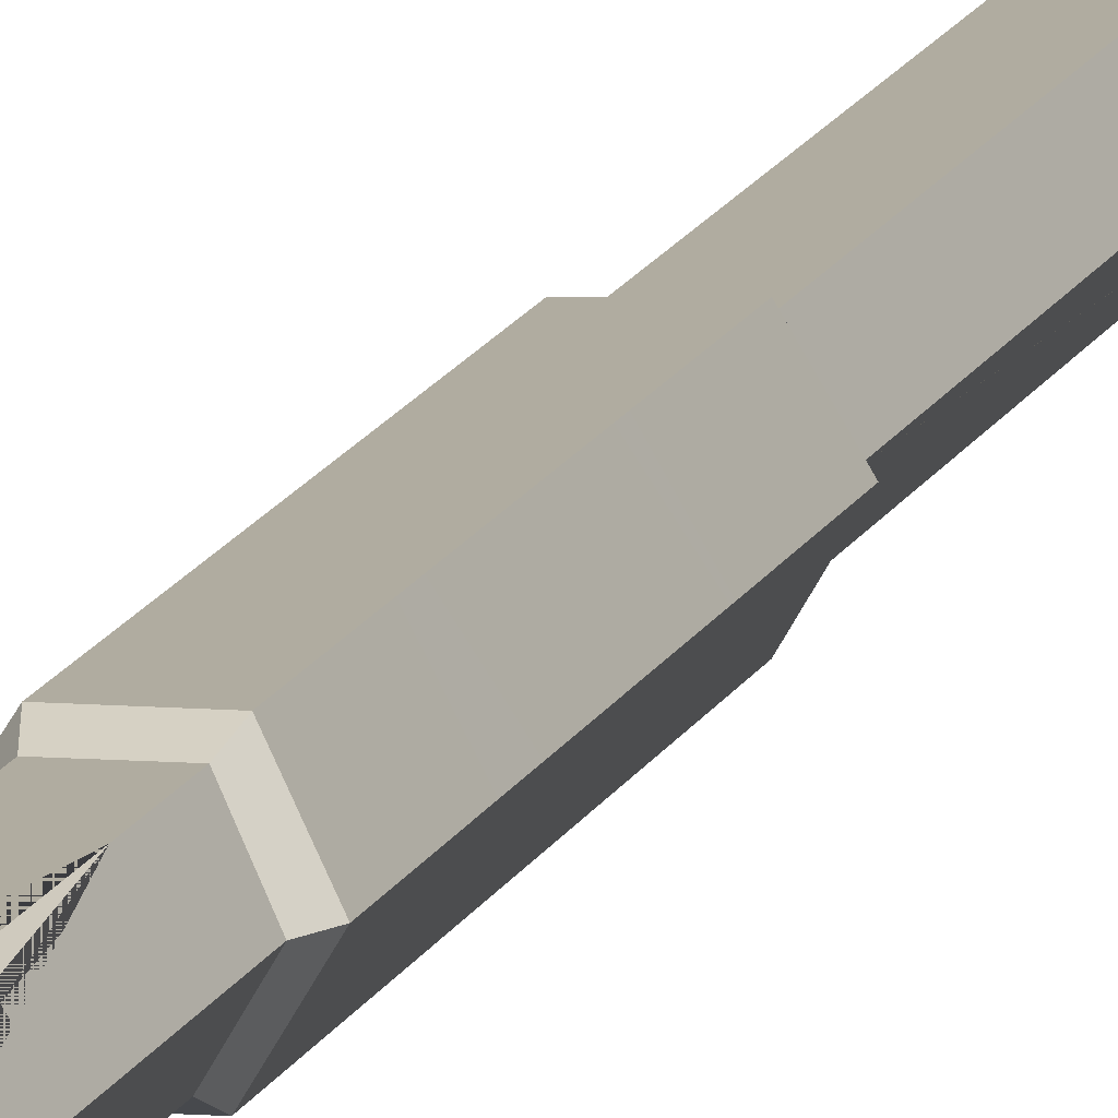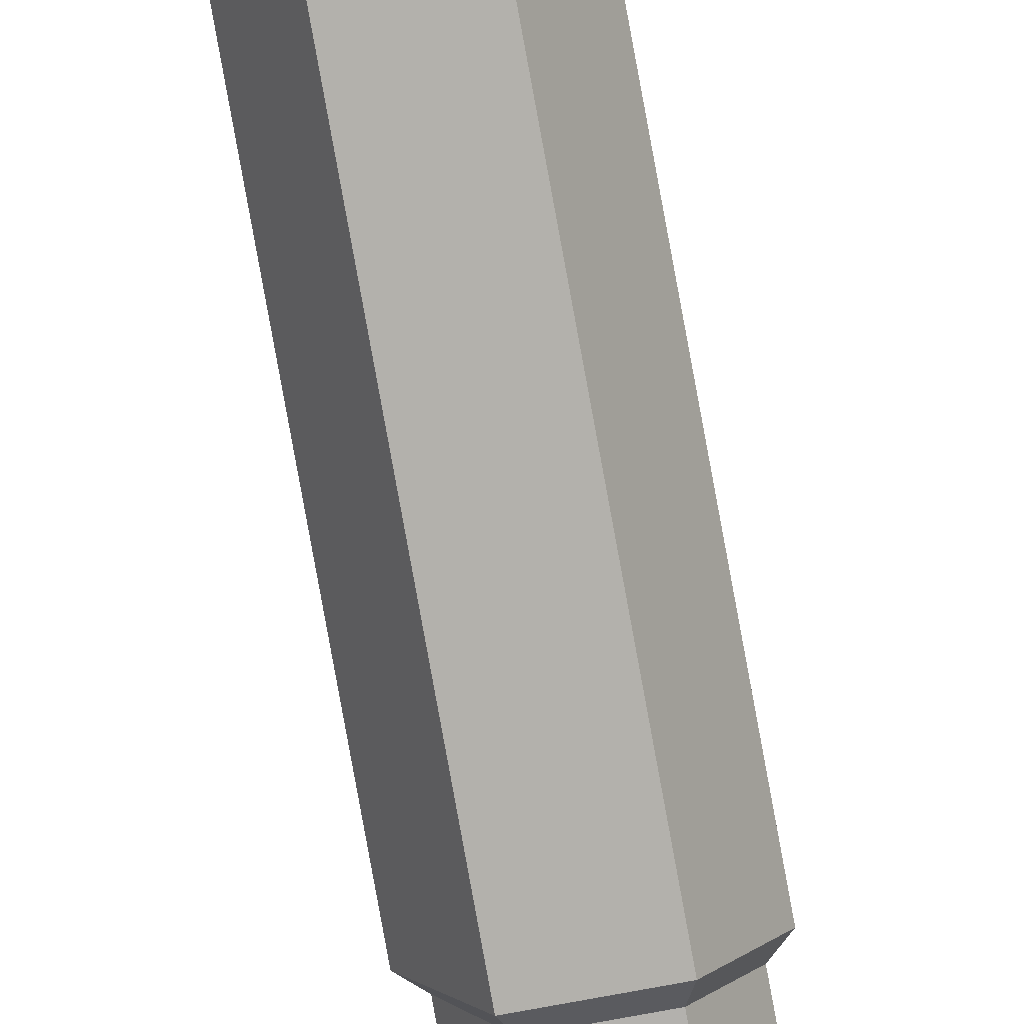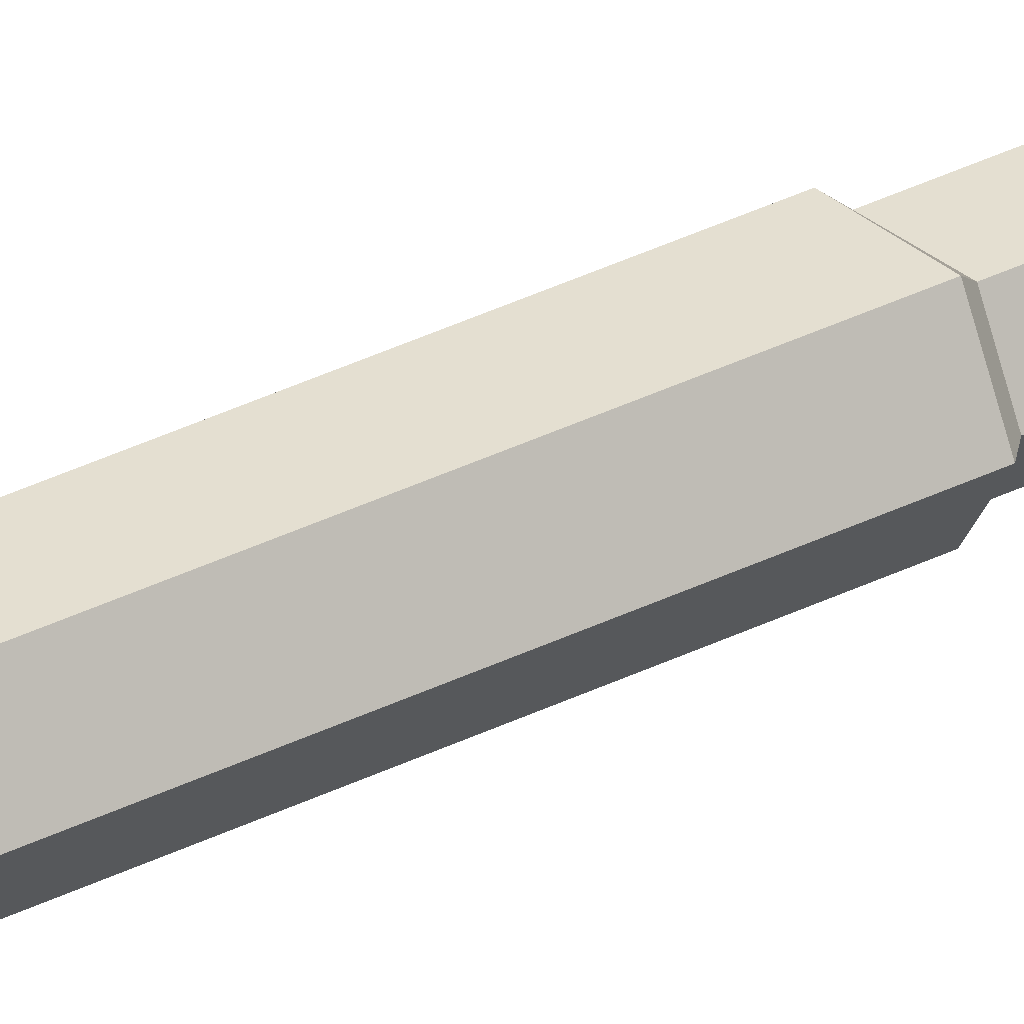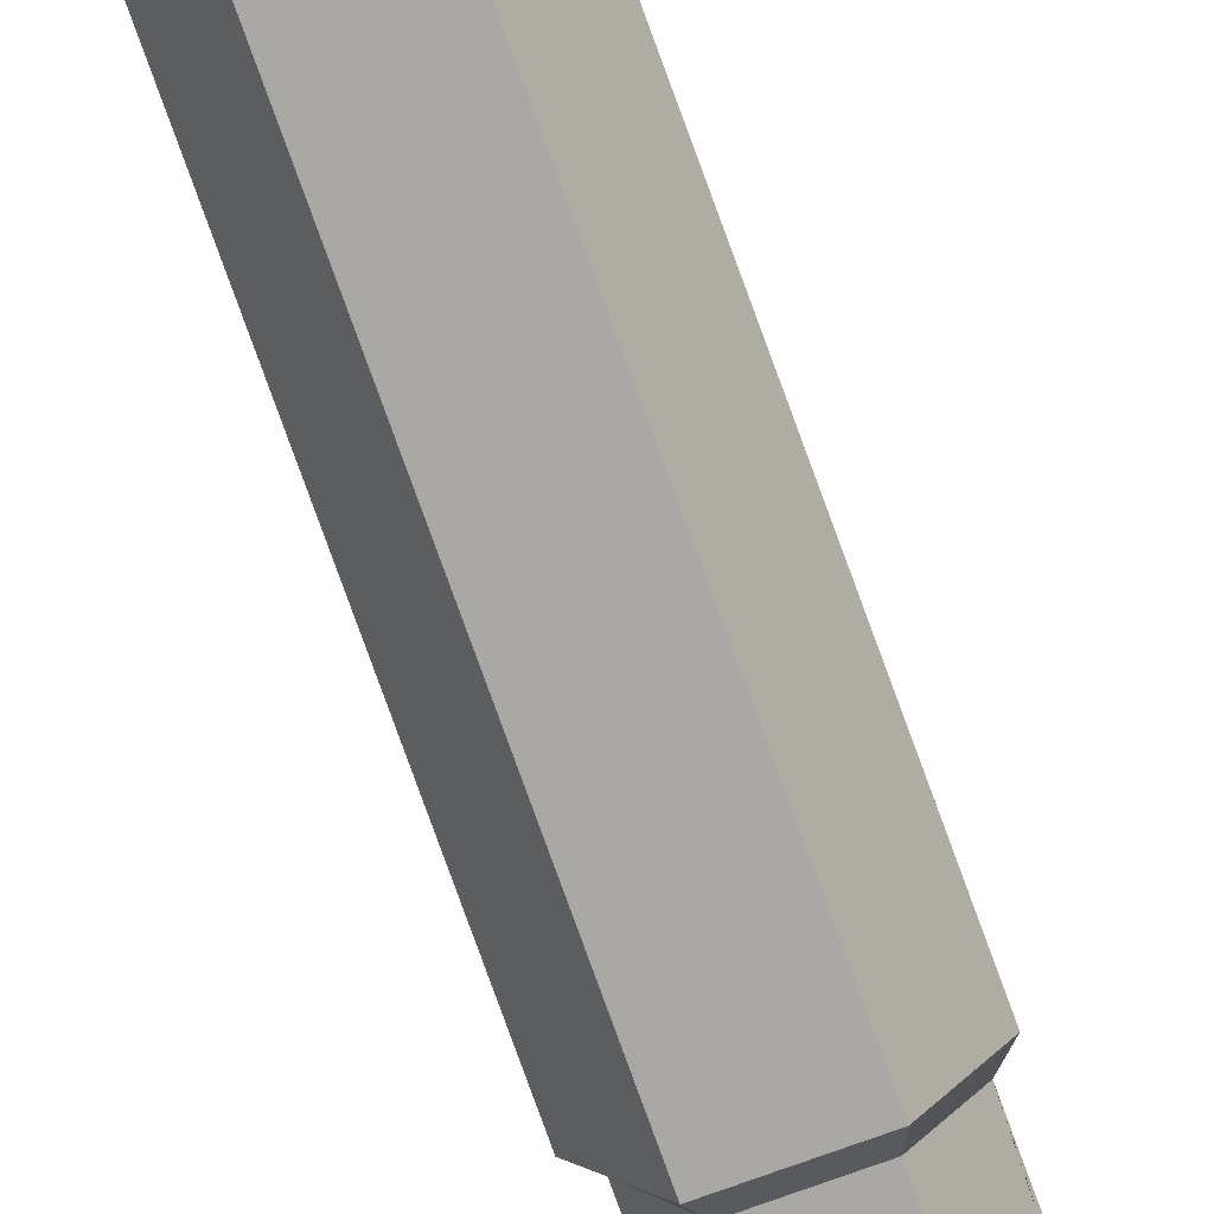
<metadata>
{"format":"obj","ext":"obj","renderer":"f3d","projection":"perspective","resolution":1024,"background":"white","views":[{"elev":9.9,"azim":-168.0,"up":"+Z"},{"elev":-79.1,"azim":-169.7,"up":"+Z"},{"elev":36.7,"azim":-122.7,"up":"+Z"},{"elev":-75.0,"azim":-160.3,"up":"+Z"}]}
</metadata>
<code>
v -0.2212 92.88 -0.7675
v -0.7025 92.88 0
v -0.3017 96.09 0
v 0.3322 96.09 0
v 0.7025 92.88 0
v 0.2865 92.88 -0.7675
v 0.7964 72.35 -1.952
v -0.7964 72.35 -1.952
v 1e-06 78.19 -4.613
v 1e-06 104.8 0
v 1.52 72.3 0
v -1.521 72.29 0
v -1.105 64.3 -1.812
v -2.181 64.3 0
v 1.105 64.3 -1.812
v 2.181 64.3 0
v 1.326 64.89 -2.181
v -1.326 64.89 -2.181
v -2.629 64.87 0
v 2.629 64.87 0
v -1.108 -6.519 -1.826
v -2.192 -6.519 0
v 1.108 -6.519 -1.826
v 2.192 -6.137 0
v -1.12 -84.93 -1.877
v -2.233 -84.93 0
v 1.12 -84.93 -1.877
v 2.233 -84.93 0
v 1.108 25.01 -1.825
v 2.19 25.01 0
v -1.107 25.01 -1.825
v -2.19 25.01 0
v -1.118 -92.88 -1.906
v -2.233 -92.88 0
v 1.118 -92.88 -1.906
v 2.233 -92.88 0
v -0.2212 92.88 0.7675
v 0.2865 92.88 0.7675
v 0.7964 72.35 1.952
v -0.7964 72.35 1.952
v 1e-06 78.19 4.613
v -1.105 64.3 1.812
v 1.105 64.3 1.812
v 1.326 64.89 2.181
v -1.326 64.89 2.181
v -1.108 -6.519 1.826
v 1.108 -5.978 1.826
v -1.12 -84.93 1.877
v 1.12 -84.93 1.877
v 1.108 24.13 1.825
v -1.107 24.13 1.825
v -1.118 -92.88 1.906
v 1.118 -92.88 1.906
v 1.081 84.68 0
v 0.4392 84.68 -1.562
v -0.4392 84.68 -1.562
v 1e-06 84.68 -3.996
v -1.082 84.68 0
v 0.4392 84.68 1.562
v -0.4392 84.68 1.562
v 1e-06 84.68 3.996
v 0.6442 -96.7 -1.116
v -0.644 -96.7 -1.116
v -1.288 -96.7 0
v -0.644 -96.7 1.116
v 0.6442 -96.7 1.116
v 1.288 -96.7 0
v 1.116 -95.76 -1.932
v -1.116 -95.76 -1.932
v -2.231 -95.76 0
v -1.116 -95.76 1.932
v 1.116 -95.76 1.932
v 2.231 -95.76 0
v 1.288 -94.47 -2.231
v -1.288 -94.47 -2.231
v -2.576 -94.47 0
v -1.288 -94.47 2.231
v 1.288 -94.47 2.231
v 2.576 -94.47 0
v -1.168 -97.71 2.024
v 1.169 -97.71 2.024
v -2.337 -97.71 0
v -1.168 -97.71 -2.024
v 1.169 -97.71 -2.024
v 2.337 -97.71 0
v 6.5e-05 -104.8 0
v 1.336 -6.112 -2.226
v 2.657 -5.73 0
v 1.336 -3.602 -2.226
v 2.657 -2.18 0
v 1.336 -5.571 2.226
v 1.336 -2.252 2.226
v -2.657 -6.112 0
v -2.657 -5.19 0
v -1.336 -5.12 -2.226
v -1.336 -6.112 -2.226
v -1.336 -3.747 2.226
v -1.336 -6.112 2.226
v 1.335 24.04 -2.225
v -1.335 24.04 -2.225
v 1.335 17.27 -2.225
v -1.335 16.68 -2.225
v -2.655 23.81 0
v -2.656 15.84 0
v 1.335 22.9 2.225
v -1.335 22.93 2.225
v -1.335 15.3 2.225
v 1.335 15.16 2.225
v 2.656 16.43 0
v 2.655 23.78 0
v 1.335 9.779 -2.225
v -1.335 10.29 -2.225
v 1.335 8.45 -2.225
v -1.335 7.808 -2.225
v -2.656 11.57 0
v -2.656 8.066 0
v -1.335 11.94 2.225
v 1.335 11.59 2.225
v -1.335 8.999 2.225
v 1.335 8.45 2.225
v 2.656 8.171 0
v 2.656 10.17 0
v 1.335 11.58 -2.225
v 2.656 11.93 0
v 1.335 16.19 -2.225
v 2.656 15.34 0
v -1.335 15.59 -2.225
v -1.335 12.1 -2.225
v -2.656 14.76 0
v -2.656 13.33 0
v -1.335 14.22 2.225
v 1.335 14.07 2.225
v -1.335 13.75 2.225
v 1.335 13.4 2.225
v 1.335 6.98 -2.225
v -1.335 6.338 -2.225
v 1.335 5.907 -2.225
v -1.335 4.119 -2.225
v -2.656 6.617 0
v -2.656 4.11 0
v -1.335 7.529 2.225
v 1.335 6.98 2.225
v -1.335 4.604 2.225
v 1.335 5.907 2.225
v 2.656 6.198 0
v 2.656 6.722 0
v 1.336 4.468 -2.226
v -1.335 2.679 -2.226
v 1.336 0.9301 -2.226
v -1.335 1.244 -2.226
v -2.656 2.697 0
v -2.656 2.402 0
v -1.335 3.164 2.226
v 1.336 4.468 2.226
v -1.335 2.253 2.226
v 1.336 1.298 2.226
v 2.657 0.7248 0
v 2.656 4.785 0
v 1.336 -0.4643 -2.226
v -1.335 -0.1507 -2.226
v 1.336 -2.063 -2.226
v -1.335 -3.581 -2.226
v 2.657 -0.9206 0
v 2.657 -0.6625 0
v 1.336 -0.8169 2.226
v 1.336 -0.09682 2.226
v -2.657 -3.653 0
v -2.656 1.015 0
v -1.335 -2.208 2.226
v -1.335 0.8583 2.226
v 1.335 20.65 -2.224
v 1.335 22.09 -2.225
v -1.335 22.34 -2.225
v -1.335 20.9 -2.224
v -2.656 21.72 0
v -2.656 20.29 0
v -1.335 19.1 2.224
v -1.335 20.54 2.225
v 1.335 19.57 2.225
v 1.335 18.13 2.224
v 2.656 20.22 0
v 2.656 18.79 0
v -1.114 -44.64 -1.851
v -1.111 -29.68 -1.841
v -1.59 -36.27 -1.041
v 0.175 -36.28 -1.846
v -1.106 42.37 1.819
v -1.107 29.23 1.823
v -1.708 38.07 0.8062
v -0.02194 38.31 1.82
f 1 2 3
f 4 5 6
f 8 7 17 18
f 9 7 8
f 12 8 18 19
f 6 5 54 55
f 9 8 56 57
f 55 7 9 57
f 8 12 58 56
f 17 7 11 20
f 13 15 29 31
f 14 13 31 32
f 15 13 18 17
f 13 14 19 18
f 16 15 17 20
f 21 23 27 25 183 186 184
f 22 21 184 185 183 25 26
f 23 24 28 27
f 25 27 35 33
f 34 26 25 33
f 30 29 15 16
f 36 35 27 28
f 37 3 2
f 4 38 5
f 41 40 39
f 38 59 54 5
f 10 37 60 61
f 59 61 41 39
f 40 60 58 12
f 40 45 44 39
f 12 19 45 40
f 39 44 20 11
f 42 187 190 188 51 50 43
f 14 32 51 188 189 187 42
f 43 44 45 42
f 42 45 19 14
f 16 20 44 43
f 46 48 49 47
f 22 26 48 46
f 47 49 28 24
f 48 52 53 49
f 34 52 48 26
f 30 16 43 50
f 36 28 49 53
f 55 54 11 7
f 6 55 57 10
f 56 58 2 1
f 54 59 39 11
f 41 61 60 40
f 61 59 38 10
f 58 60 37 2
f 62 63 69 68
f 63 64 70 69
f 64 65 71 70
f 65 66 72 71
f 66 67 73 72
f 67 62 68 73
f 68 69 75 74
f 69 70 76 75
f 70 71 77 76
f 71 72 78 77
f 72 73 79 78
f 73 68 74 79
f 74 75 33 35
f 75 76 34 33
f 76 77 52 34
f 77 78 53 52
f 78 79 36 53
f 79 74 35 36
f 66 65 80 81
f 65 64 82 80
f 64 63 83 82
f 63 62 84 83
f 62 67 85 84
f 67 66 81 85
f 81 80 86
f 80 82 86
f 82 83 86
f 83 84 86
f 84 85 86
f 85 81 86
f 88 87 89 90
f 91 88 90 92
f 112 111 113 114
f 115 112 114 116
f 118 117 119 120
f 117 115 116 119
f 124 123 125 126
f 121 113 111 122
f 120 121 122 118
f 136 135 137 138
f 139 136 138 140
f 142 141 143 144
f 141 139 140 143
f 145 137 135 146
f 144 145 146 142
f 148 147 149 150
f 151 148 150 152
f 154 153 155 156
f 153 151 152 155
f 157 149 147 158
f 156 157 158 154
f 160 159 161 162
f 93 94 95 96
f 91 92 97 98
f 98 97 94 93
f 163 161 159 164
f 165 163 164 166
f 95 89 87 96
f 162 167 168 160
f 169 165 166 170
f 167 169 170 168
f 127 125 123 128
f 129 127 128 130
f 132 131 133 134
f 131 129 130 133
f 126 132 134 124
f 24 23 87 88
f 47 24 88 91
f 21 22 93 96
f 46 47 91 98
f 22 46 98 93
f 23 21 96 87
f 31 29 99 100
f 32 31 100 103
f 50 51 106 105
f 51 32 103 106
f 30 50 105 110
f 29 30 110 99
f 100 99 172 173
f 103 100 173 175
f 105 106 178 179
f 106 103 175 178
f 105 179 181 110
f 109 101 171 182
f 174 171 101 102
f 176 174 102 104
f 180 177 107 108
f 177 176 104 107
f 182 180 108 109
f 181 172 99 110
f 128 123 111 112
f 122 111 123 124
f 130 128 112 115
f 133 130 115 117
f 122 124 134 118
f 133 117 118 134
f 114 113 135 136
f 146 135 113 121
f 142 146 121 120
f 141 142 120 119
f 116 114 136 139
f 141 119 116 139
f 138 137 147 148
f 158 147 137 145
f 154 158 145 144
f 153 154 144 143
f 140 138 148 151
f 153 143 140 151
f 150 149 159 160
f 164 159 149 157
f 166 164 157 156
f 170 166 156 155
f 152 150 160 168
f 170 155 152 168
f 162 161 89 95
f 90 89 161 163
f 92 90 163 165
f 97 92 165 169
f 167 162 95 94
f 97 169 167 94
f 126 125 101 109
f 102 101 125 127
f 104 102 127 129
f 107 104 129 131
f 126 109 108 132
f 107 131 132 108
f 182 171 172 181
f 173 172 171 174
f 175 173 174 176
f 178 175 176 177
f 179 178 177 180
f 182 181 179 180
f 184 186 185
f 186 183 185
f 188 190 189
f 190 187 189
f 3 37 10
f 10 1 3
f 4 10 38
f 4 6 10

</code>
